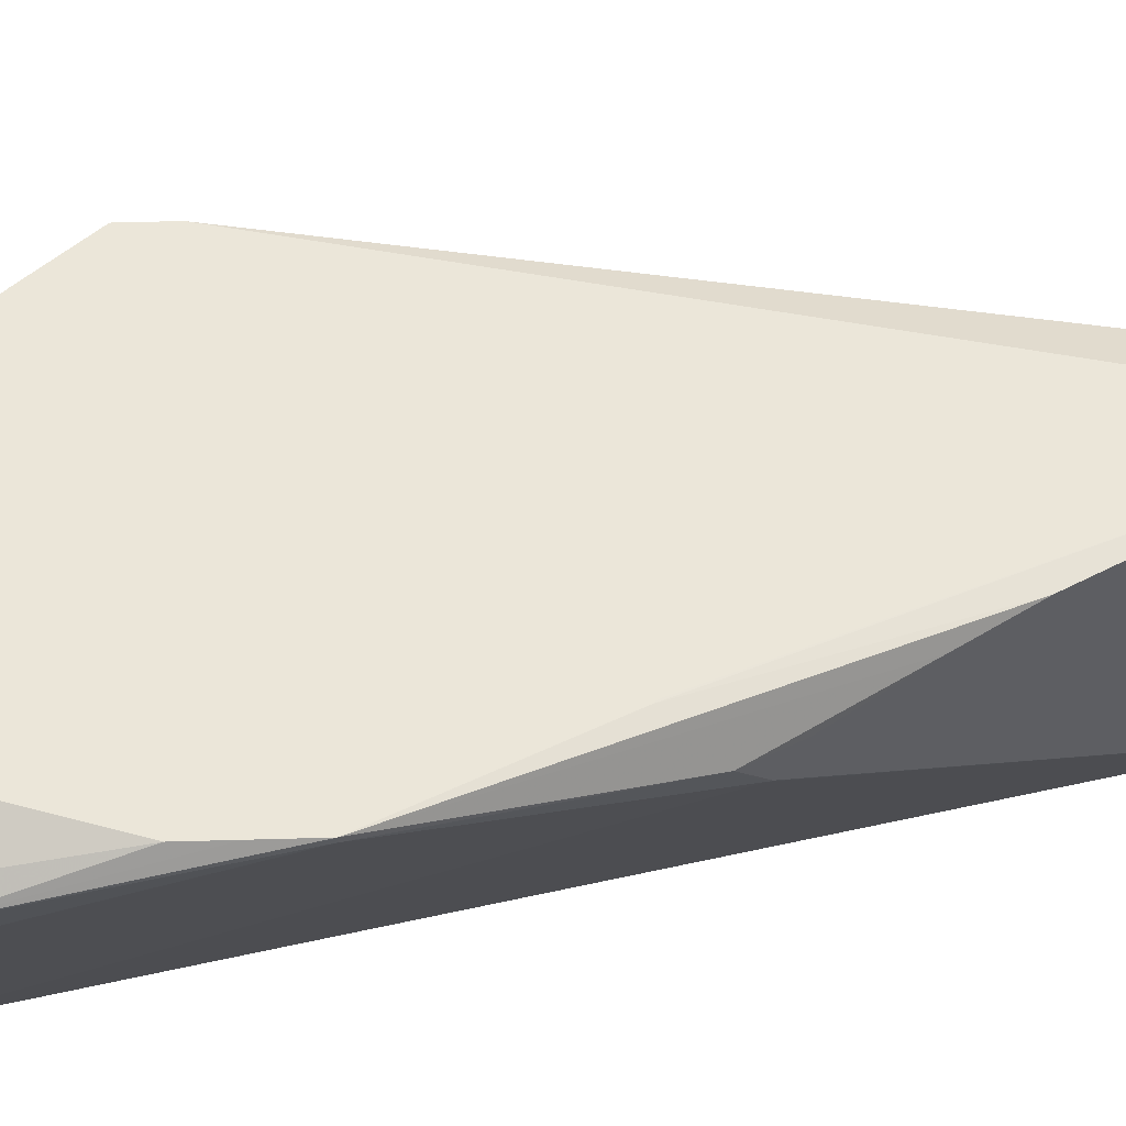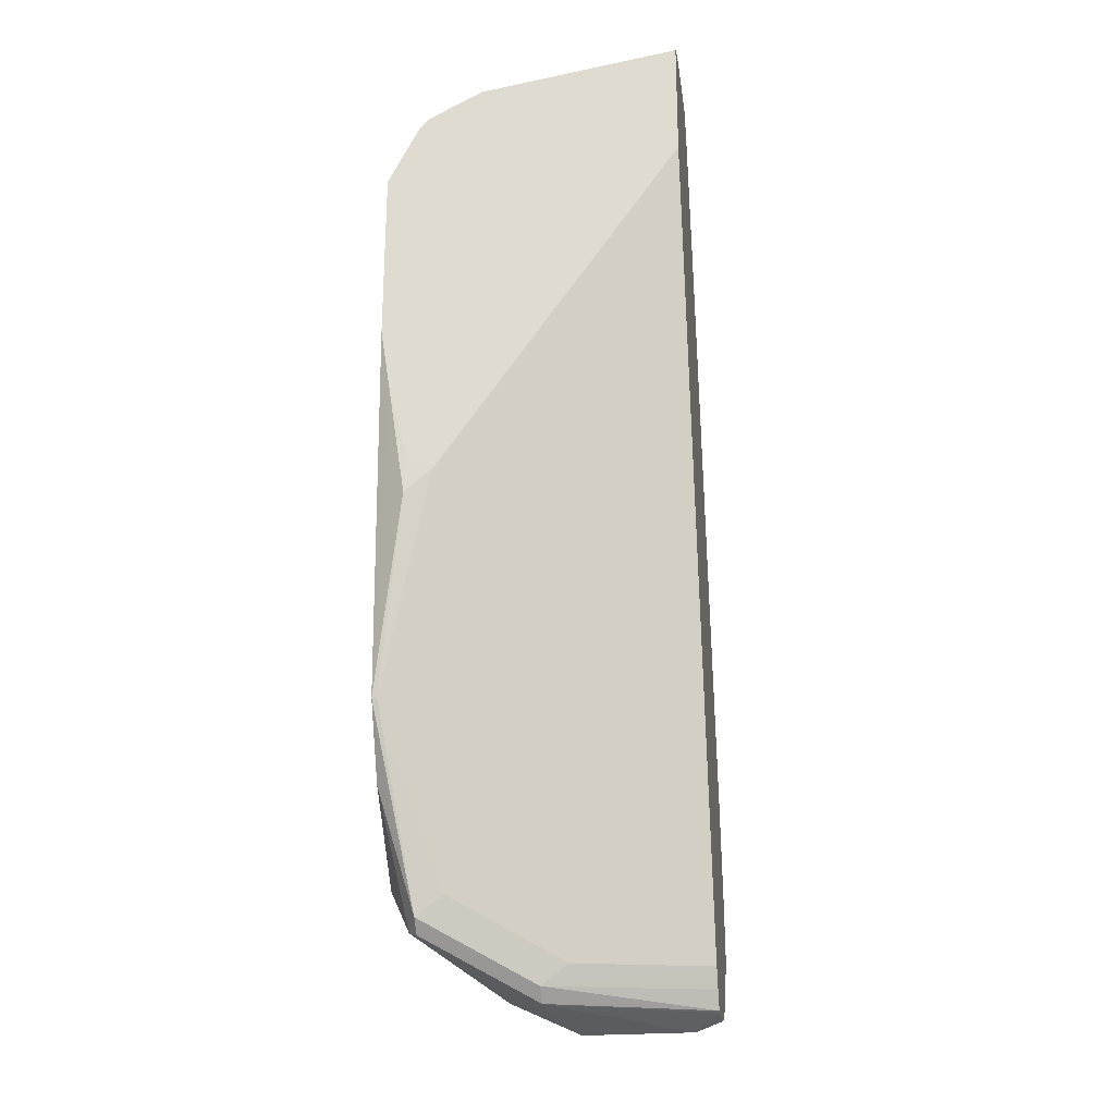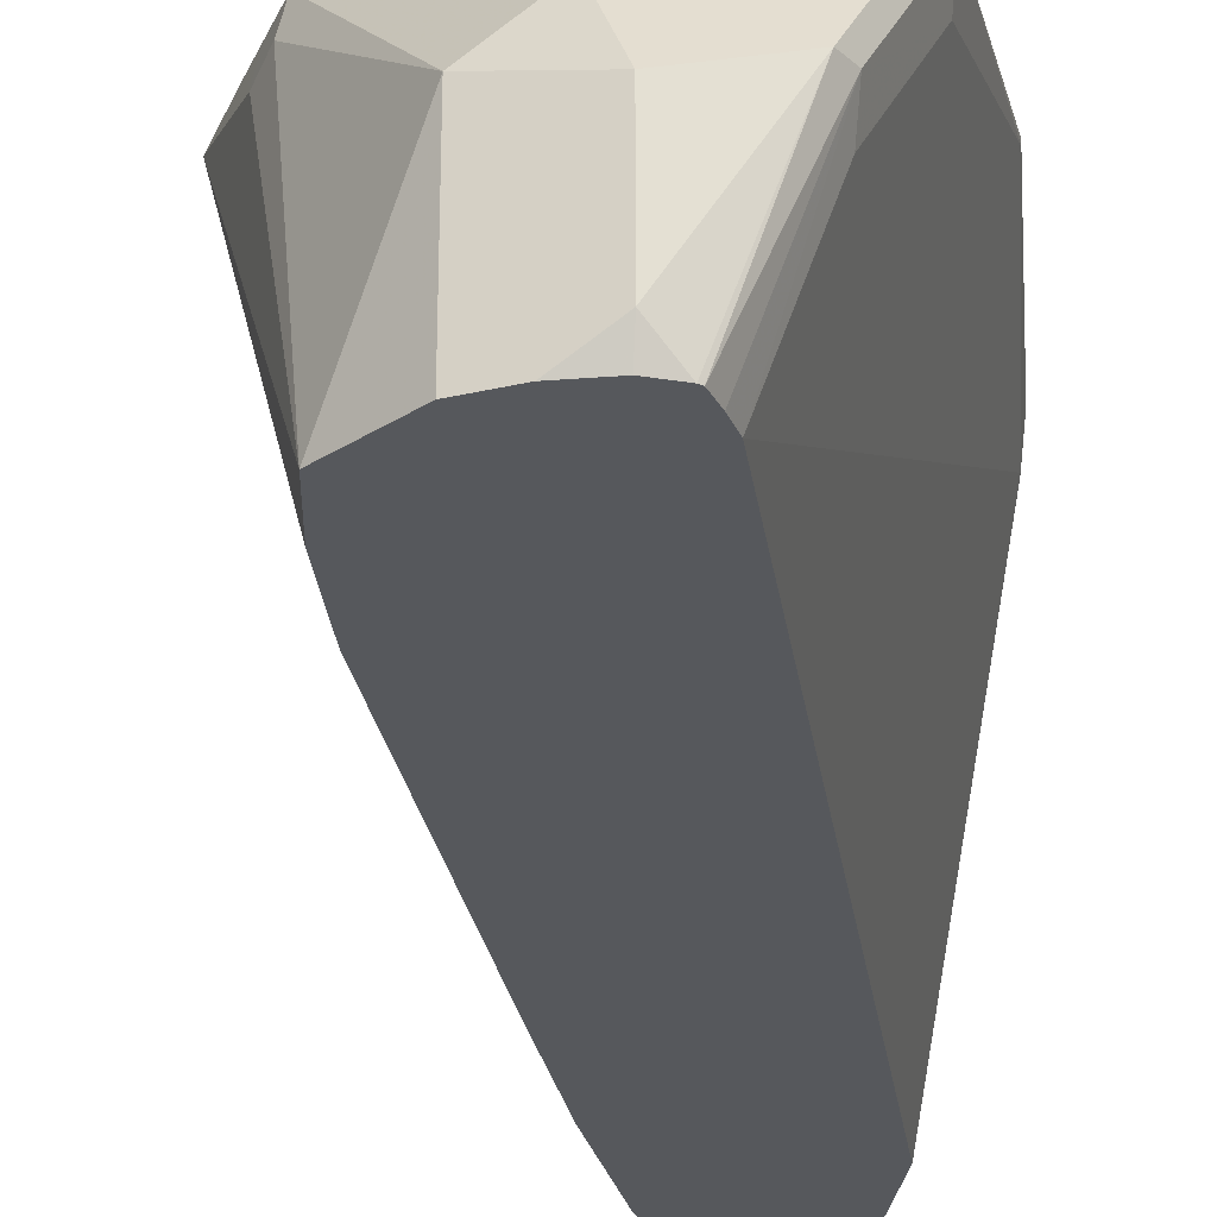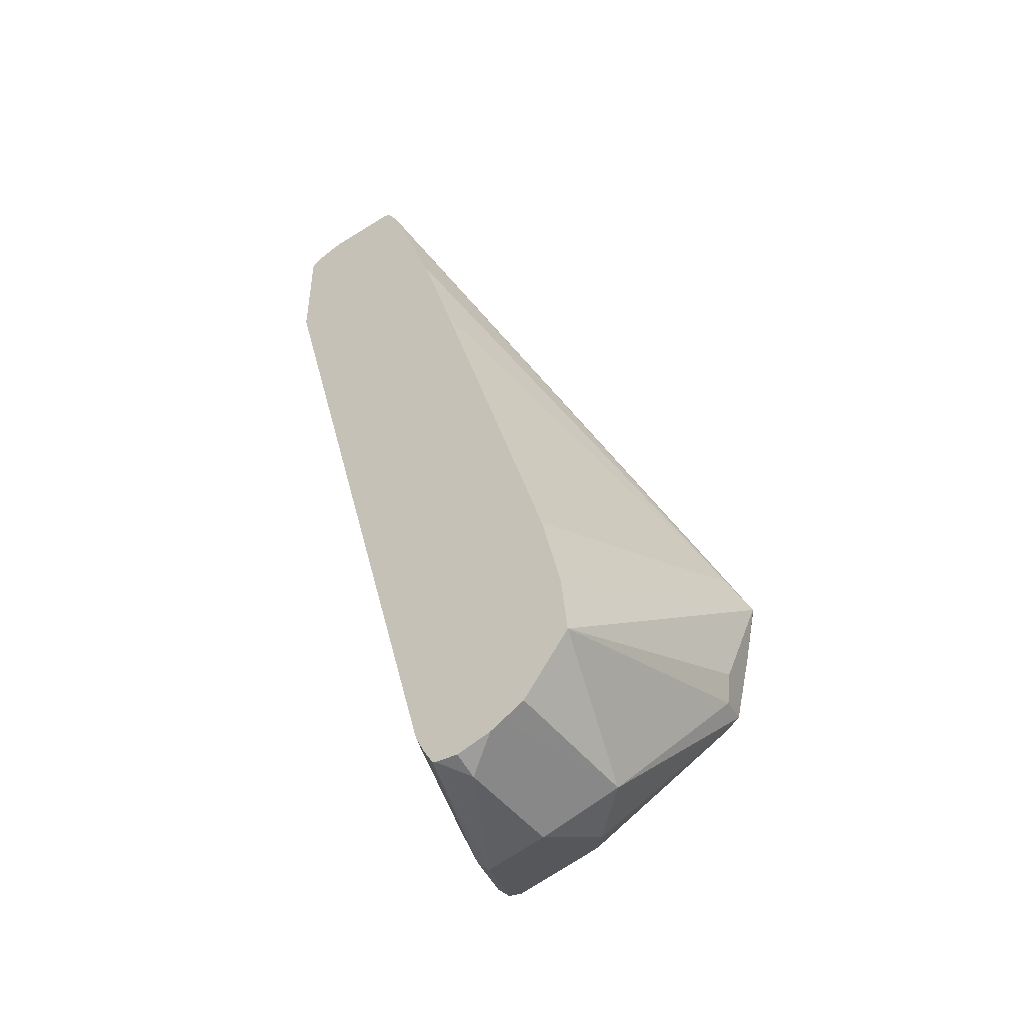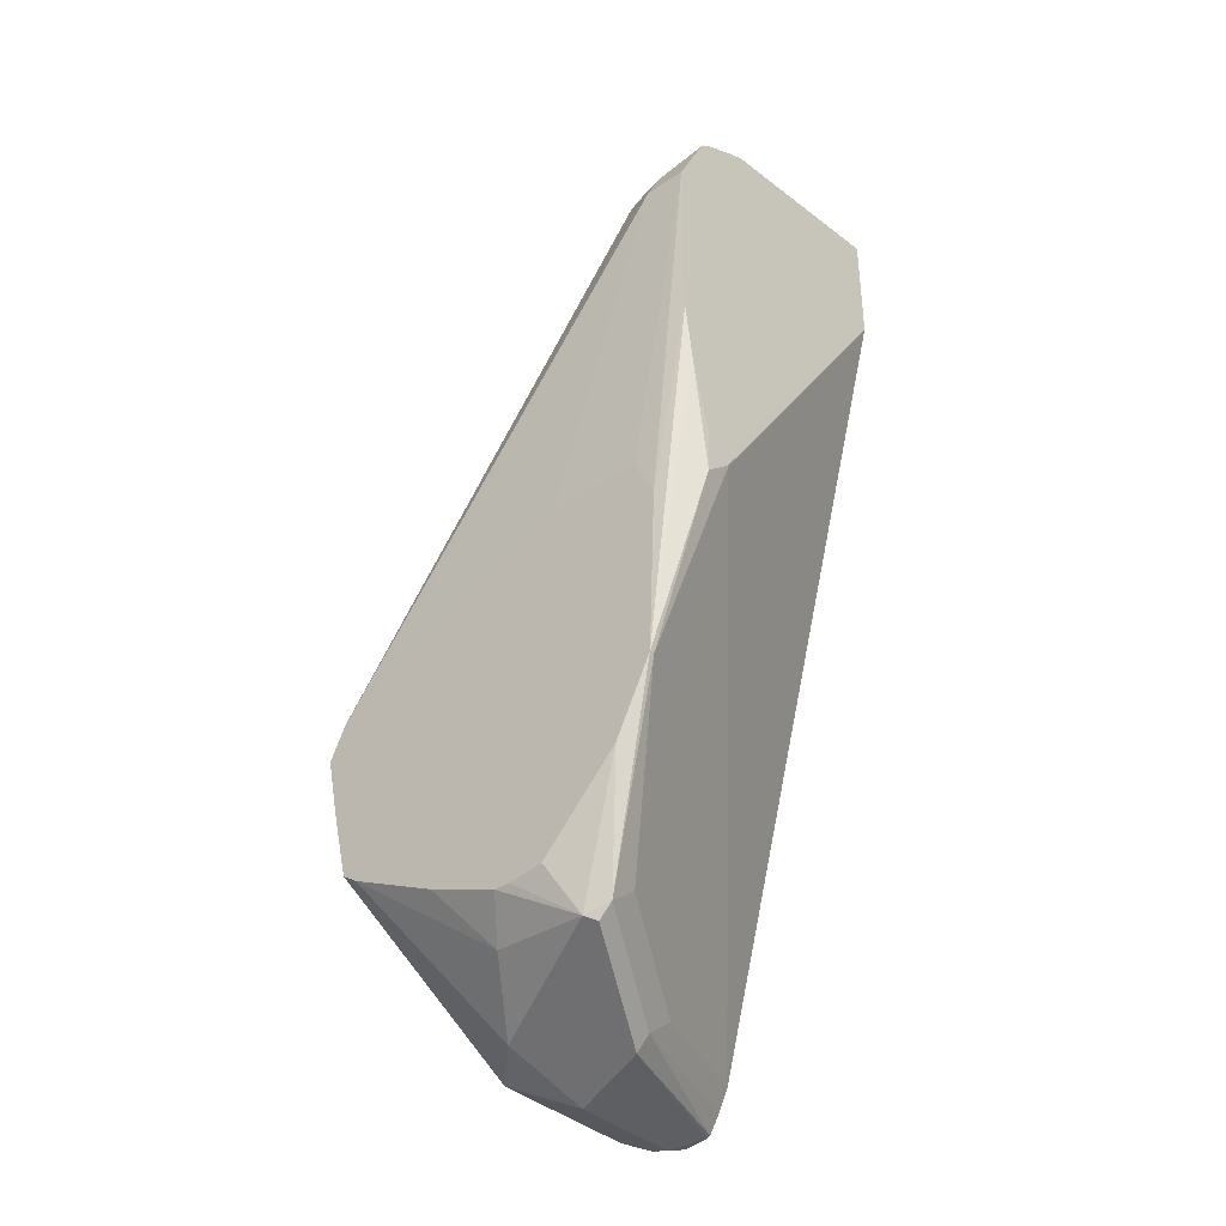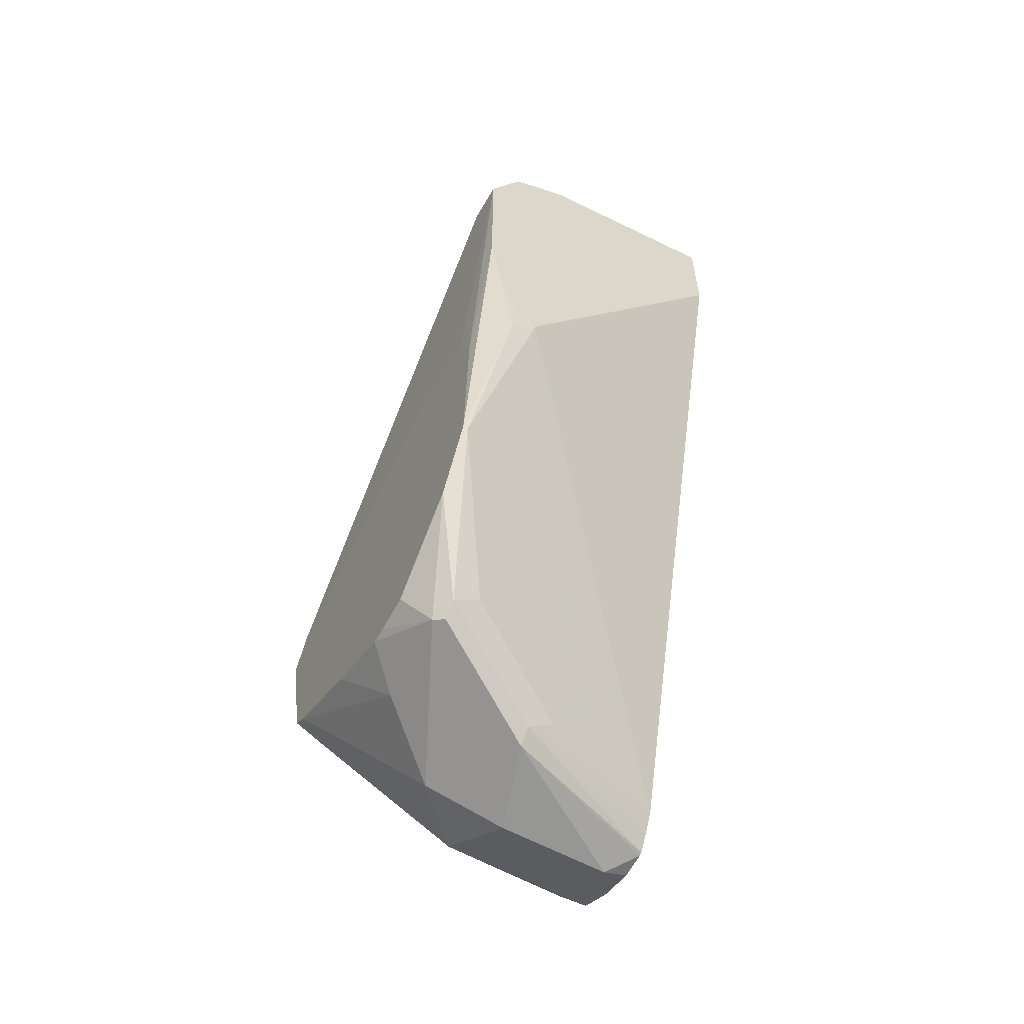
<metadata>
{"format":"obj","ext":"obj","renderer":"f3d","projection":"perspective","resolution":1024,"background":"white","views":[{"elev":57.3,"azim":-118.2,"up":"+Y"},{"elev":-24.5,"azim":-82.3,"up":"+Z"},{"elev":-27.8,"azim":173.1,"up":"+Y"},{"elev":-46.6,"azim":35.5,"up":"+Z"},{"elev":-37.4,"azim":-139.2,"up":"+Z"},{"elev":-59.1,"azim":-119.6,"up":"+Z"}]}
</metadata>
<code>
v 0.3845 0.39 0.1165
v 0.385 0.39 0.1175
v 0.3845 0.3916 0.1163
v 0.3845 0.39 0.07715
v 0.3877 0.39 0.1191
v 0.3845 0.4569 0.1064
v 0.3845 0.4707 -0.0377
v 0.3847 0.4707 -0.03848
v 0.4546 0.39 -0.182
v 0.3983 0.39 0.1218
v 0.423 0.39 0.1218
v 0.3892 0.4616 0.1041
v 0.3845 0.4632 0.1033
v 0.3845 0.4794 -0.03116
v 0.3847 0.4797 -0.04524
v 0.3983 0.4888 -0.1086
v 0.4209 0.4707 -0.1652
v 0.439 0.4345 -0.1833
v 0.439 0.4435 -0.1901
v 0.4579 0.39 -0.1886
v 0.4258 0.39 0.1212
v 0.3983 0.4707 0.09728
v 0.3845 0.4753 0.09672
v 0.3845 0.4857 -0.005909
v 0.3983 0.4904 -0.1086
v 0.4209 0.4797 -0.172
v 0.4435 0.4435 -0.1946
v 0.4613 0.39 -0.1944
v 0.4293 0.39 0.1153
v 0.4299 0.3983 0.1109
v 0.4254 0.4254 0.1041
v 0.4073 0.4797 0.08597
v 0.3845 0.4782 0.09364
v 0.3845 0.4888 0.01372
v 0.4049 0.4904 -0.1218
v 0.3963 0.4904 -0.05397
v 0.4103 0.4904 -0.1327
v 0.4284 0.4827 -0.175
v 0.4254 0.4797 -0.1765
v 0.4707 0.4345 -0.1991
v 0.4707 0.3983 -0.1991
v 0.4624 0.39 -0.195
v 0.432 0.39 0.1098
v 0.5189 0.4888 -0.07844
v 0.5184 0.4904 -0.07816
v 0.4103 0.4827 0.07844
v 0.3983 0.4888 0.0724
v 0.3983 0.4827 0.08447
v 0.3845 0.4842 0.08158
v 0.3845 0.4888 0.0724
v 0.3966 0.4904 -0.05284
v 0.4361 0.4904 -0.1596
v 0.4478 0.4904 -0.1612
v 0.4531 0.4904 -0.1612
v 0.4616 0.4797 -0.172
v 0.4767 0.4586 -0.187
v 0.4948 0.4405 -0.187
v 0.4827 0.4284 -0.1931
v 0.4827 0.39 -0.1931
v 0.4707 0.39 -0.196
v 0.448 0.39 0.0648
v 0.5204 0.4797 -0.08146
v 0.525 0.4888 -0.0905
v 0.5241 0.4904 -0.08966
v 0.5189 0.4904 -0.07926
v 0.5085 0.4904 -0.07323
v 0.4345 0.4904 -0.03952
v 0.4033 0.4904 -0.03952
v 0.4776 0.4904 -0.1517
v 0.5085 0.4904 -0.1371
v 0.5138 0.4904 -0.1336
v 0.511 0.39 -0.167
v 0.4948 0.39 -0.187
v 0.4871 0.39 -0.1909
v 0.5159 0.4797 -0.1358
v 0.4612 0.39 0.02199
v 0.5023 0.39 -0.1162
v 0.5044 0.39 -0.1255
v 0.5089 0.39 -0.1458
v 0.5196 0.4904 -0.1103
v 0.5189 0.4767 -0.1267
v 0.5151 0.4904 -0.1284
v 0.5189 0.4827 -0.1207
v 0.5174 0.4904 -0.1191
f 32 47 48
f 32 48 33
f 32 45 46
f 33 48 47
f 33 47 49
f 34 50 36
f 36 50 51
f 40 58 59
f 38 53 54
f 38 54 55
f 38 55 56
f 81 84 83
f 38 40 39
f 38 52 53
f 40 56 57
f 32 46 47
f 40 57 58
f 37 52 38
f 38 56 40
f 27 40 41
f 30 45 31
f 25 70 69
f 40 59 41
f 25 69 54
f 25 54 53
f 25 53 52
f 25 52 37
f 25 37 35
f 26 37 38
f 26 38 39
f 26 39 27
f 26 35 37
f 27 41 42
f 27 42 28
f 27 39 40
f 29 43 44
f 29 44 30
f 30 44 45
f 31 45 32
f 41 59 60
f 57 74 58
f 43 61 62
f 58 74 59
f 61 76 62
f 62 77 78
f 62 78 79
f 62 79 63
f 62 76 77
f 63 80 64
f 63 79 72
f 63 72 81
f 63 81 80
f 71 82 75
f 72 75 81
f 75 82 81
f 80 81 83
f 80 83 84
f 81 82 84
f 25 71 70
f 57 75 72
f 41 60 42
f 57 71 75
f 57 72 73
f 43 62 63
f 43 63 44
f 44 63 64
f 44 64 65
f 44 65 45
f 45 66 47
f 45 47 46
f 47 67 68
f 47 68 50
f 47 50 49
f 47 66 67
f 50 68 51
f 54 69 55
f 55 69 70
f 55 70 56
f 56 70 71
f 56 71 57
f 57 73 74
f 25 82 71
f 9 18 19
f 25 80 84
f 1 72 79
f 1 79 78
f 1 78 77
f 1 77 76
f 1 76 61
f 1 61 43
f 1 43 29
f 1 73 72
f 1 29 21
f 1 11 10
f 1 10 5
f 1 5 2
f 2 5 6
f 2 6 3
f 4 7 8
f 4 8 9
f 1 21 11
f 1 74 73
f 1 59 74
f 1 60 59
f 1 2 3
f 25 84 82
f 1 6 13
f 1 13 23
f 1 23 33
f 1 33 49
f 1 49 50
f 1 50 34
f 1 34 24
f 1 24 14
f 1 14 7
f 1 7 4
f 1 4 9
f 1 9 20
f 1 20 28
f 1 28 42
f 1 42 60
f 5 10 6
f 6 10 11
f 1 3 6
f 6 12 13
f 21 29 30
f 21 30 31
f 21 31 22
f 22 31 32
f 22 32 23
f 23 32 33
f 24 34 25
f 25 35 26
f 25 34 36
f 25 36 51
f 25 51 68
f 25 68 67
f 25 67 66
f 25 66 45
f 25 45 65
f 25 65 64
f 6 11 12
f 19 26 27
f 19 28 20
f 25 64 80
f 17 19 18
f 7 14 15
f 7 15 8
f 8 15 16
f 8 16 17
f 8 17 18
f 19 27 28
f 9 19 20
f 11 21 12
f 8 18 9
f 12 22 23
f 12 23 13
f 14 24 15
f 15 24 25
f 15 25 16
f 16 25 26
f 16 26 17
f 17 26 19
f 12 21 22

</code>
